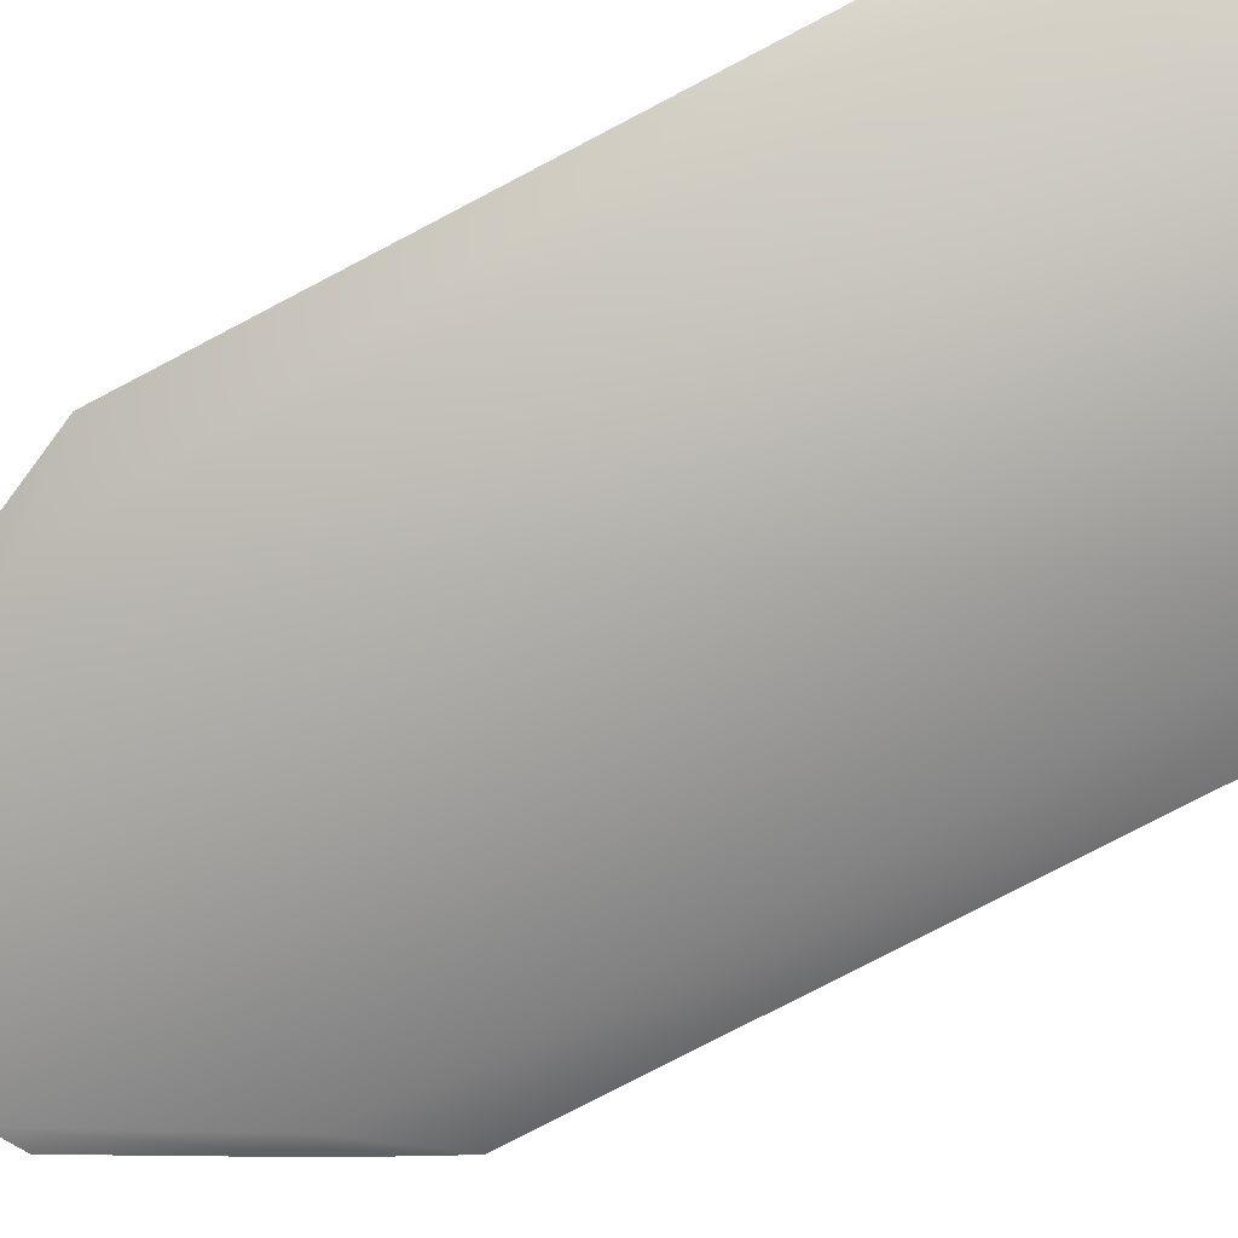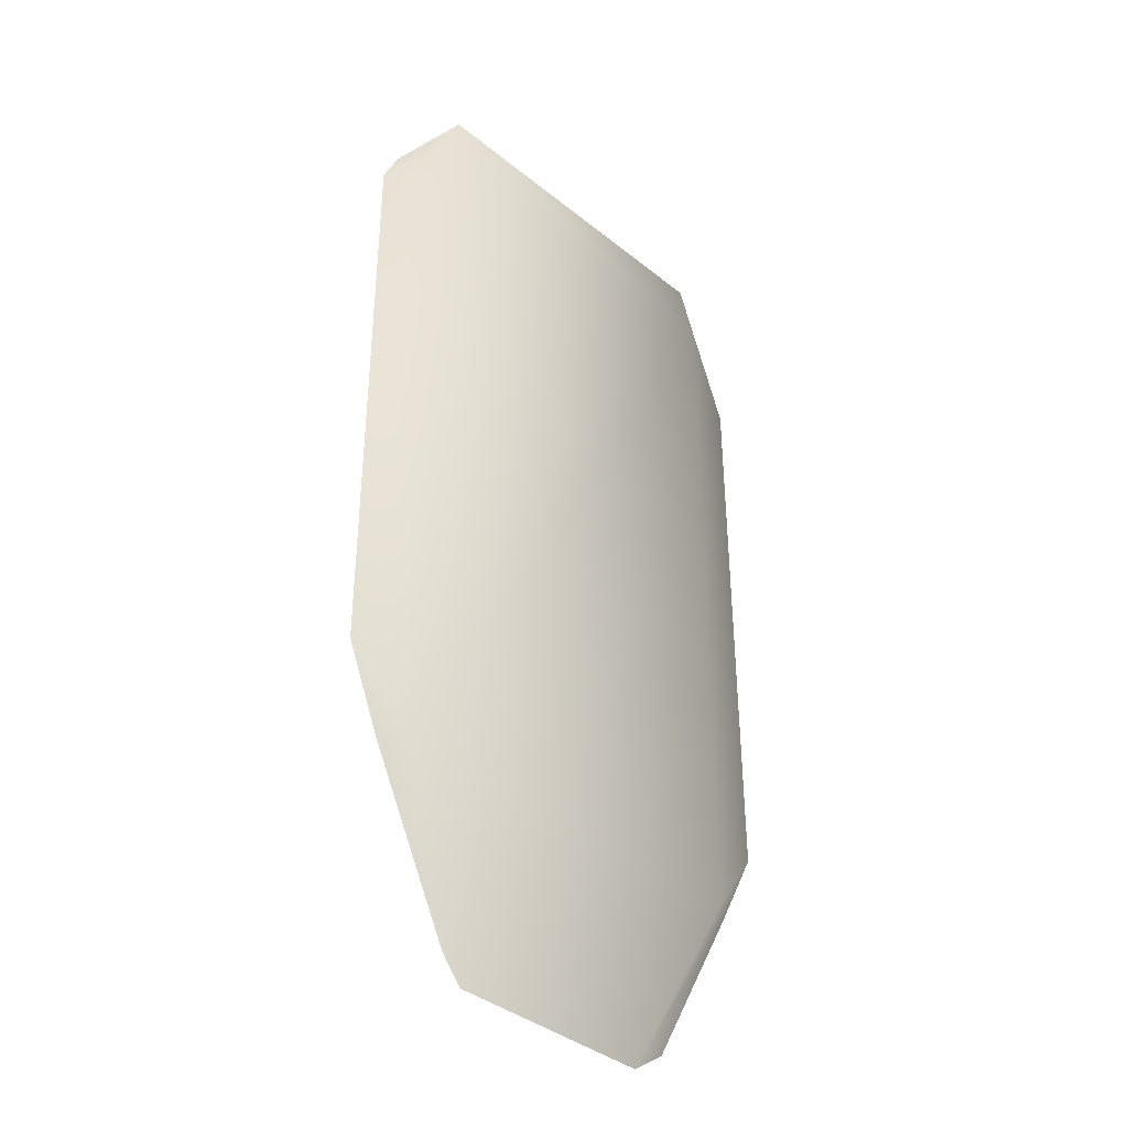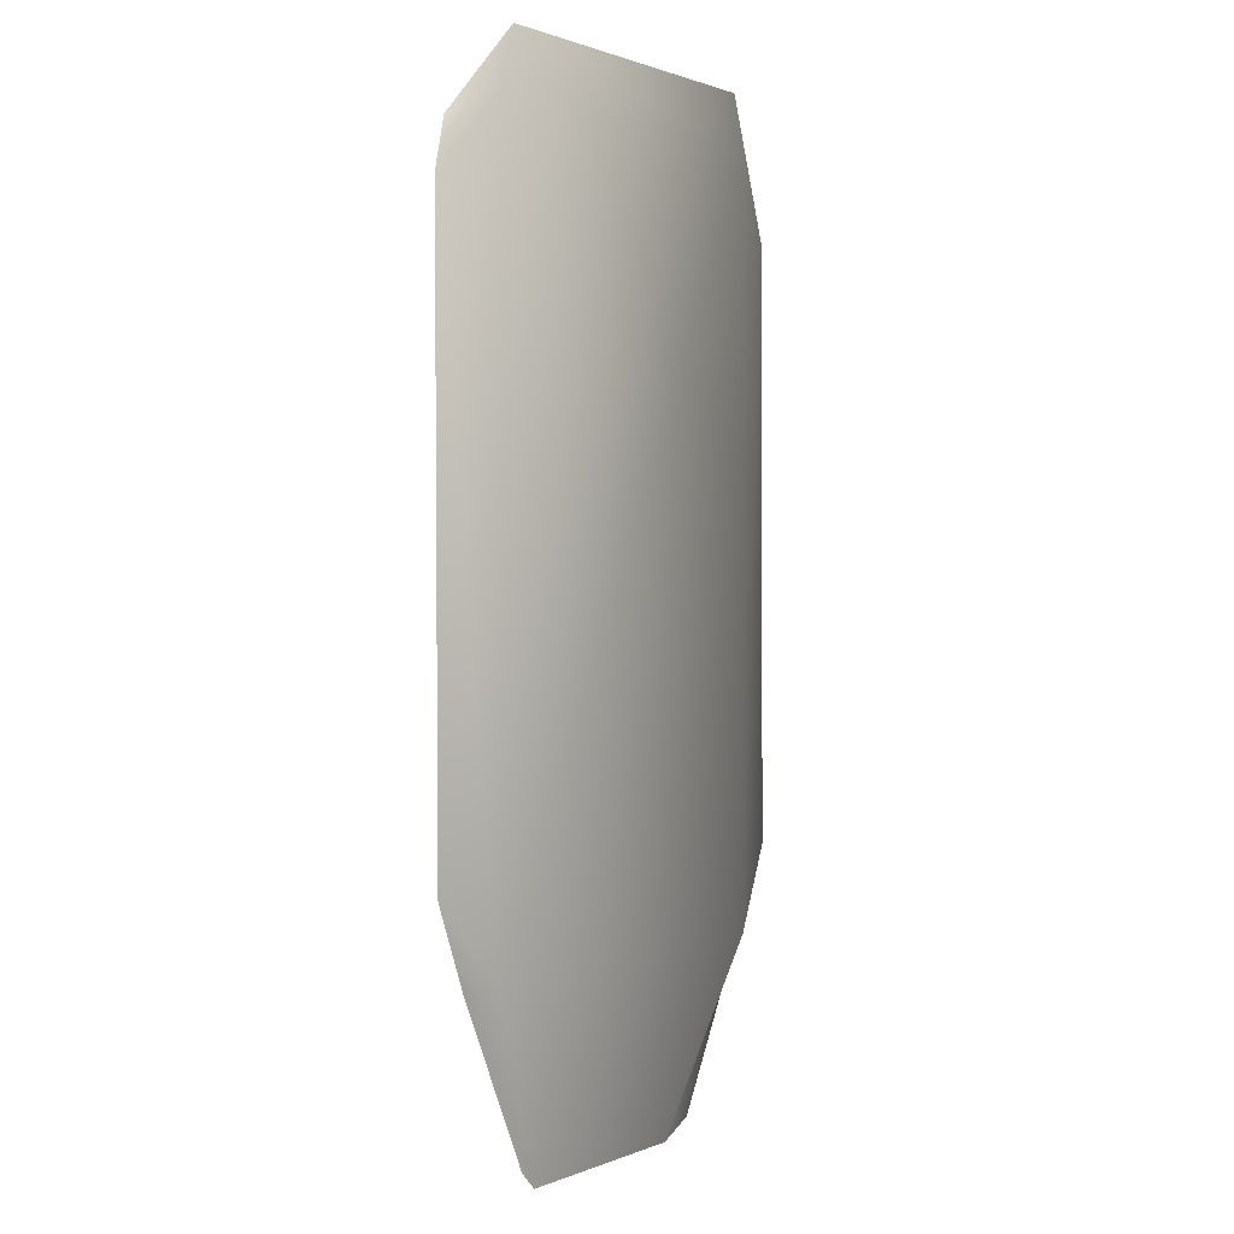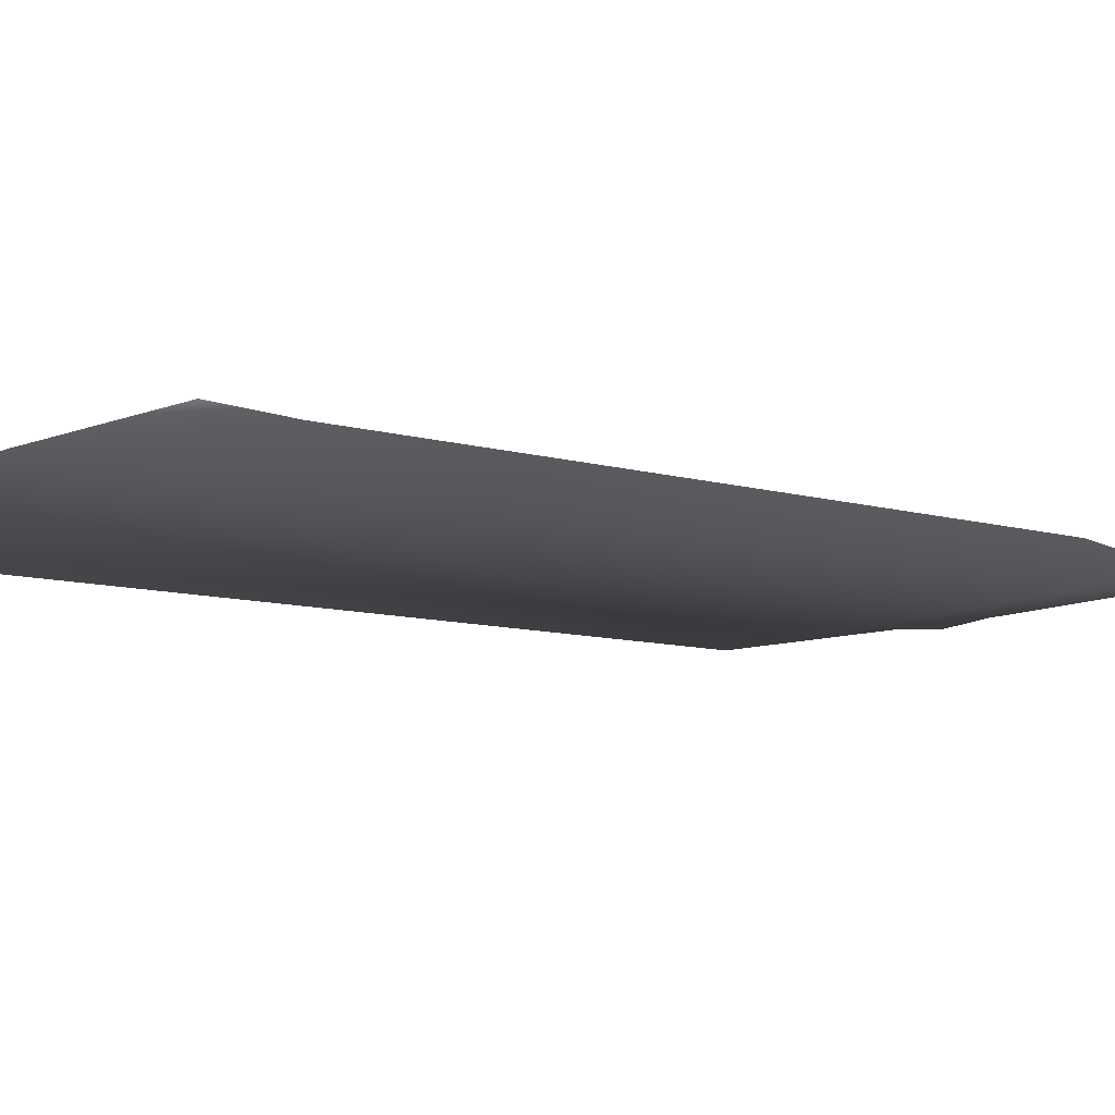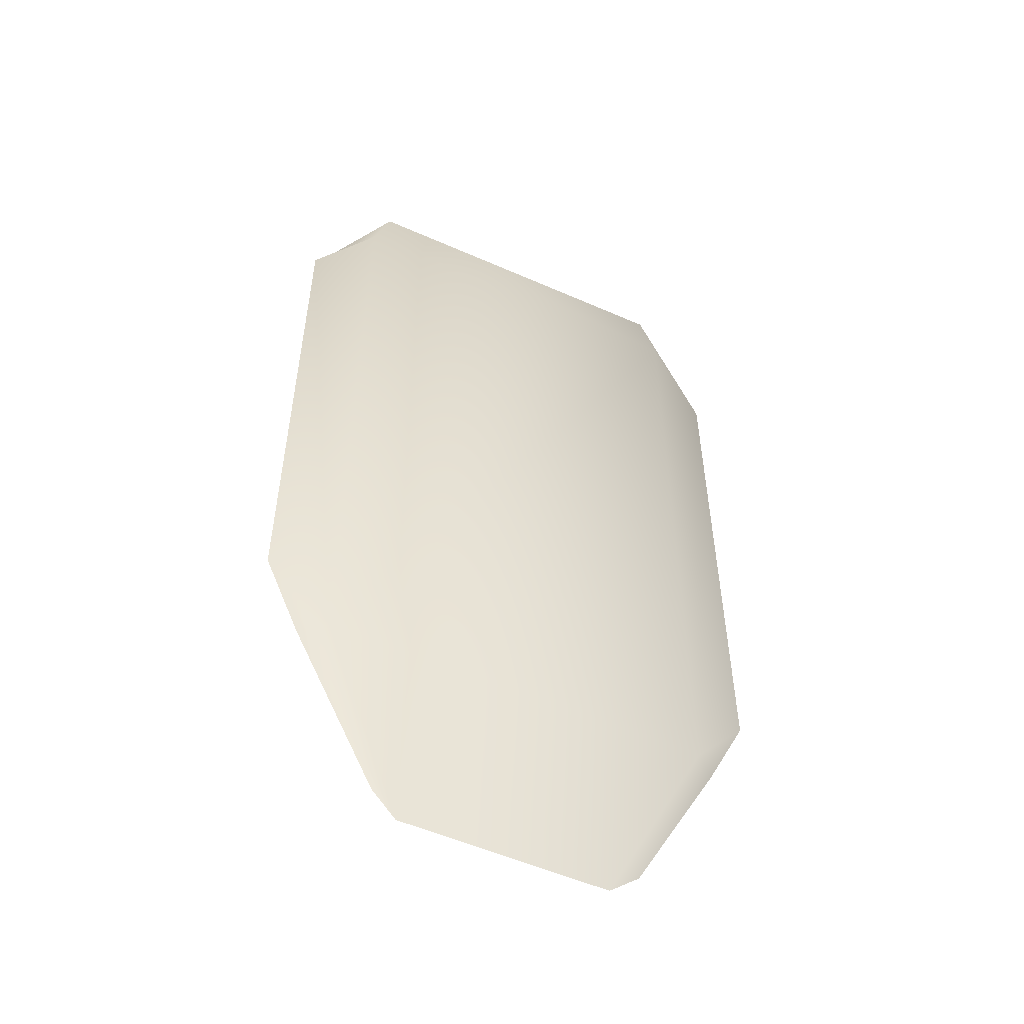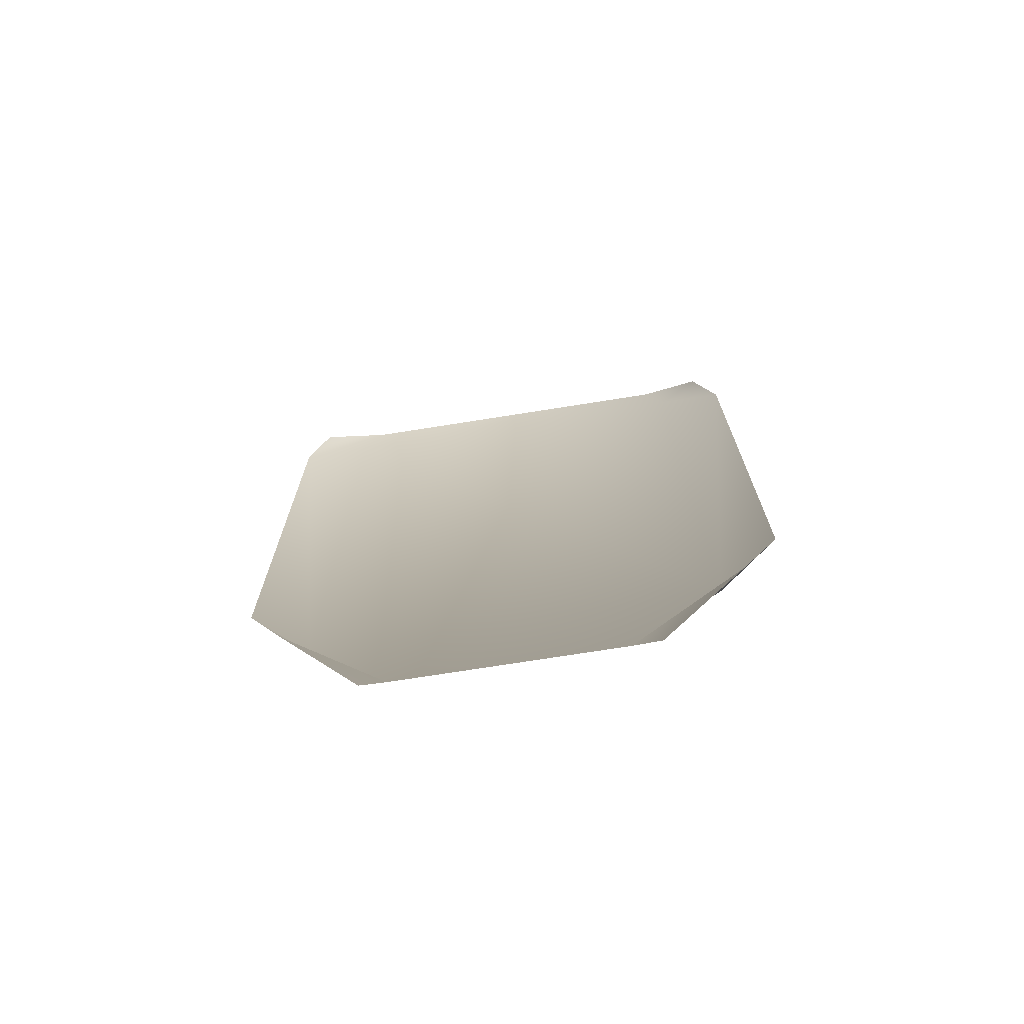
<metadata>
{"format":"obj","ext":"obj","renderer":"f3d","projection":"perspective","resolution":1024,"background":"white","views":[{"elev":-79.0,"azim":-62.5,"up":"+Y"},{"elev":-38.7,"azim":-45.3,"up":"+Z"},{"elev":1.0,"azim":-56.0,"up":"+Z"},{"elev":-9.5,"azim":53.0,"up":"+Y"},{"elev":-53.8,"azim":-25.2,"up":"+Z"},{"elev":-73.2,"azim":-171.0,"up":"+Z"}]}
</metadata>
<code>
o pant_coll_bot
v -3.866 -3.14 -18.74
v 3.866 -3.14 -18.74
v -6.534 -4.314 17.93
v 6.534 -4.314 17.93
v 9.549 -3.706 -8.804
v 8.119 -3.552 -11.81
v 4.875 -3.396 -18
v -4.875 -3.396 -18
v -8.119 -3.552 -11.81
v -9.549 -3.706 -8.804
v 9.563 -3.629 13.03
v 8.679 -3.292 14.93
v -7.189 -4.335 15.89
v 7.189 -4.335 15.89
v -8.679 -3.292 14.93
v -9.563 -3.629 13.03
v 7.223 -4.283 -11.77
v -7.223 -4.283 -11.77
f 17 5 11 14
f 18 13 16 10
f 9 18 10
f 6 5 17
f 6 17 2 7
f 1 18 9 8
f 14 4 3 13
f 18 17 14 13
f 18 1 2 17
f 13 3 15 16
f 11 12 4 14

</code>
